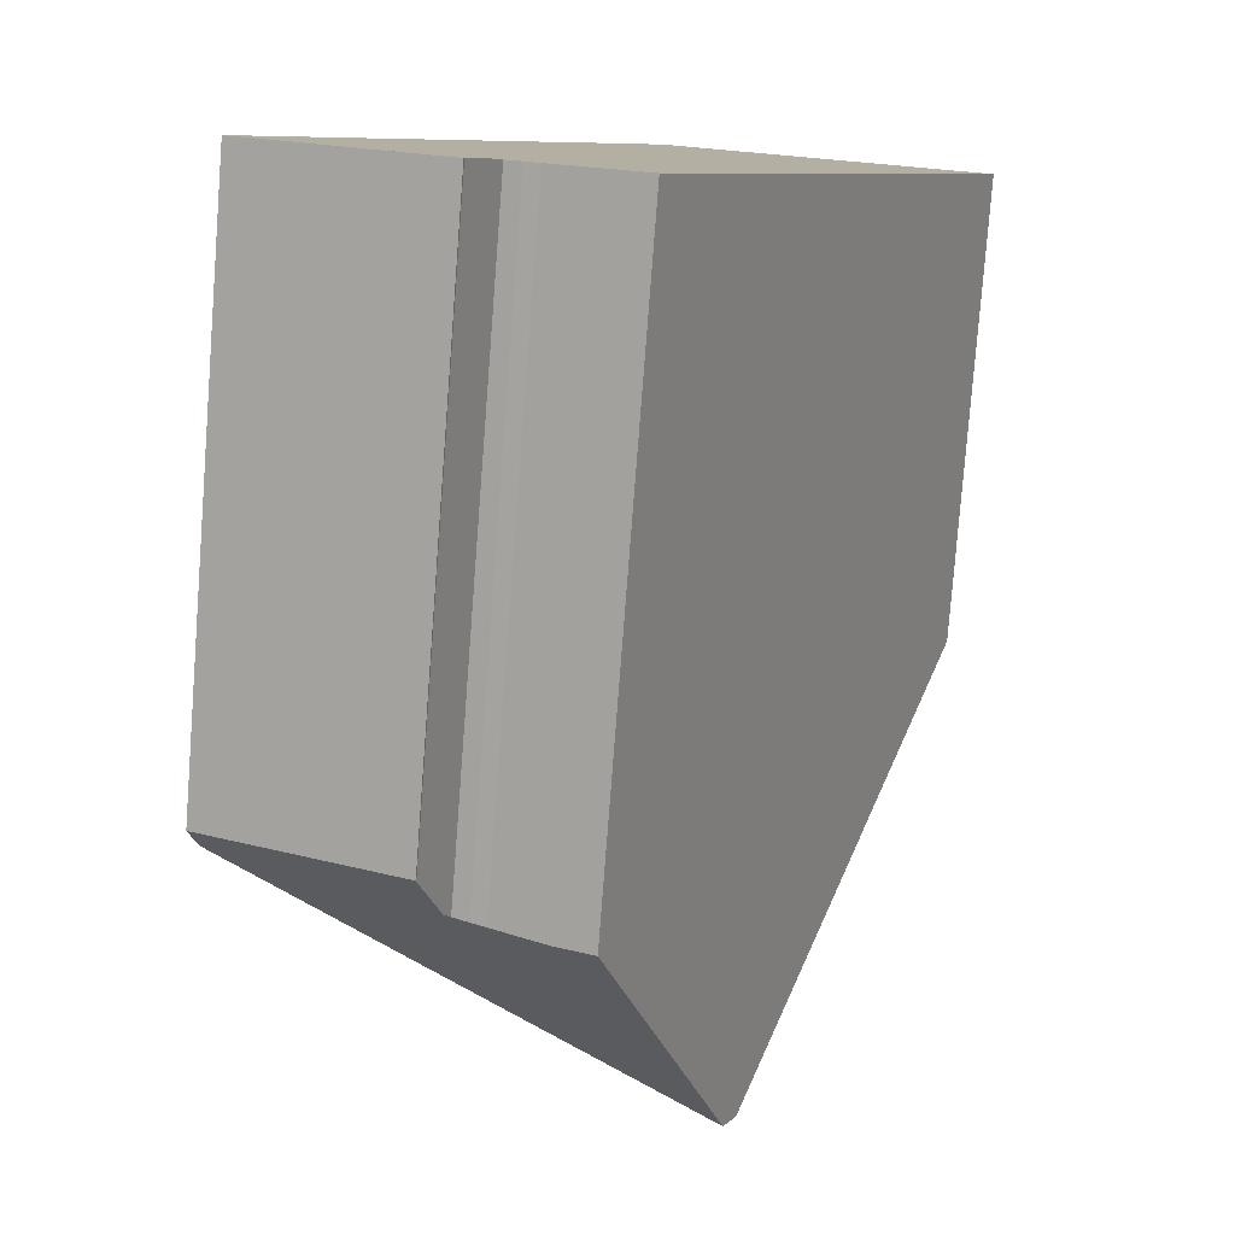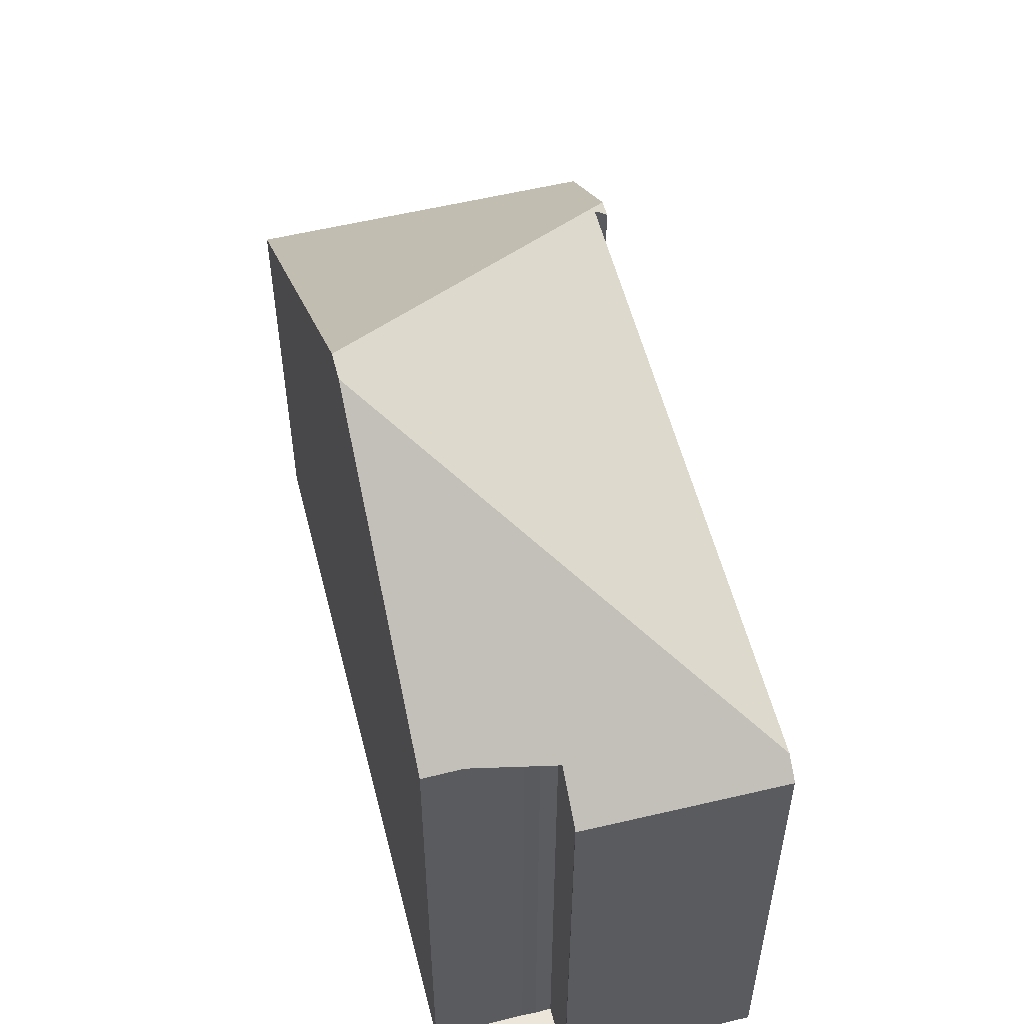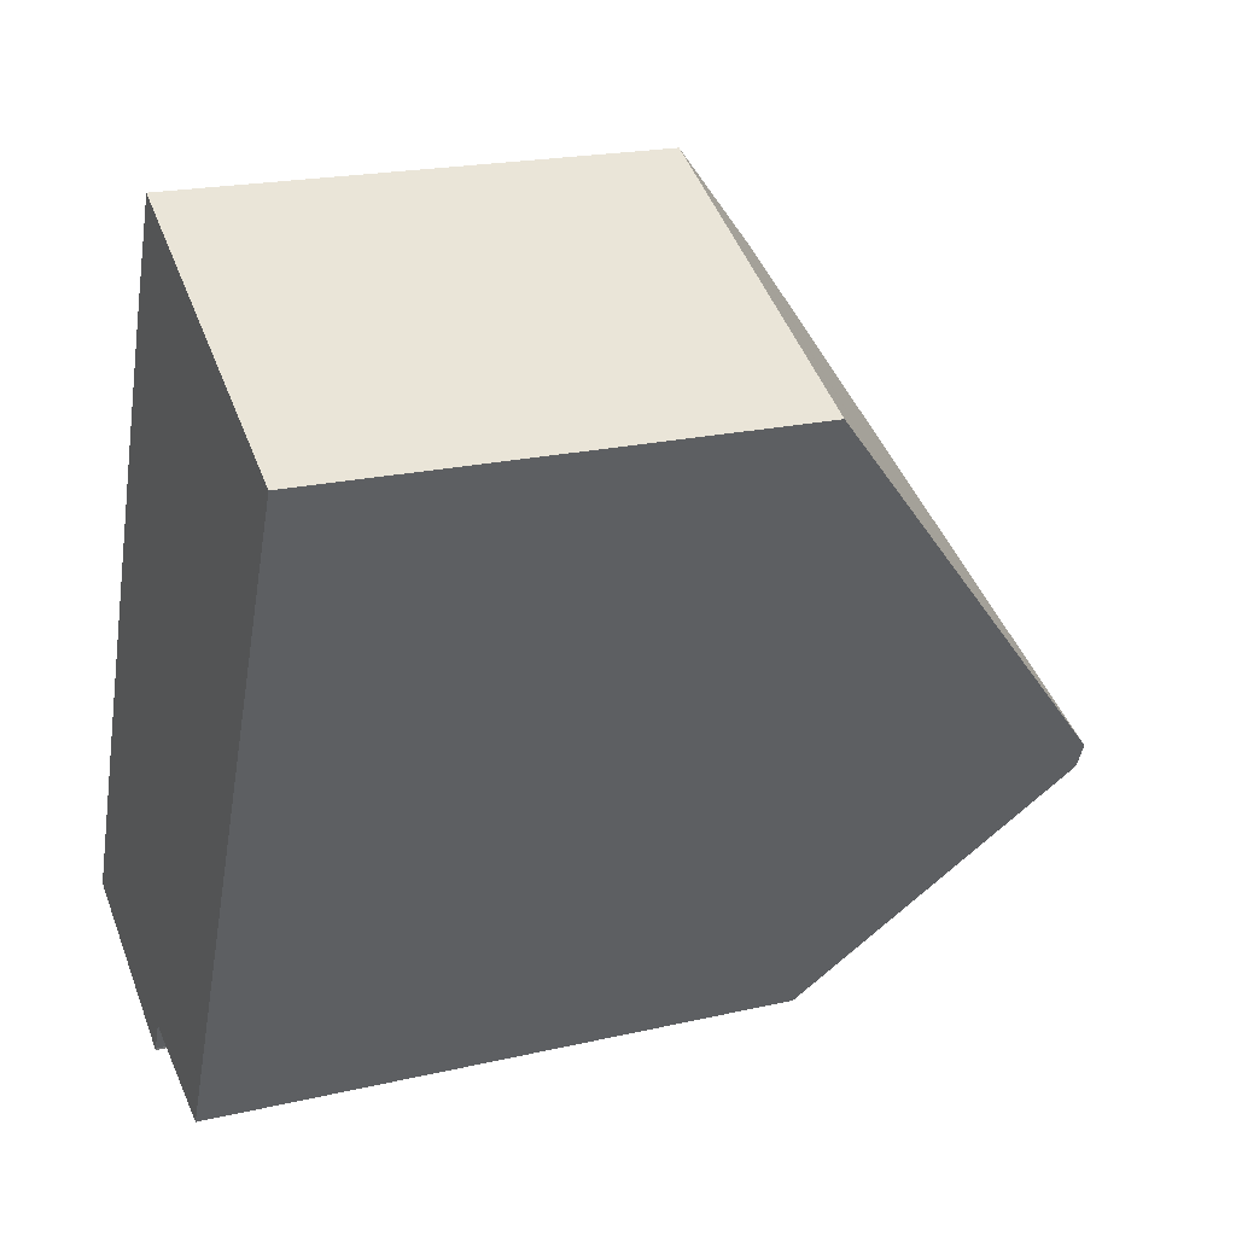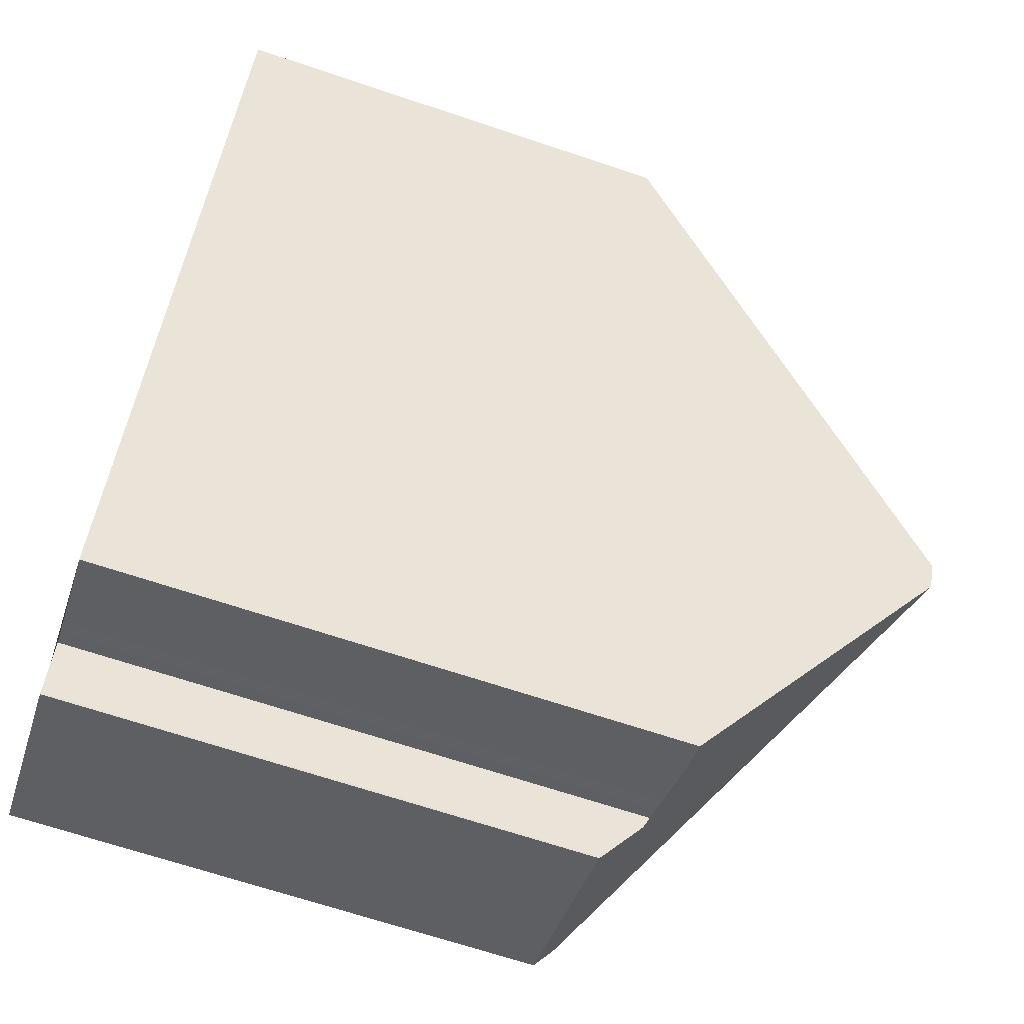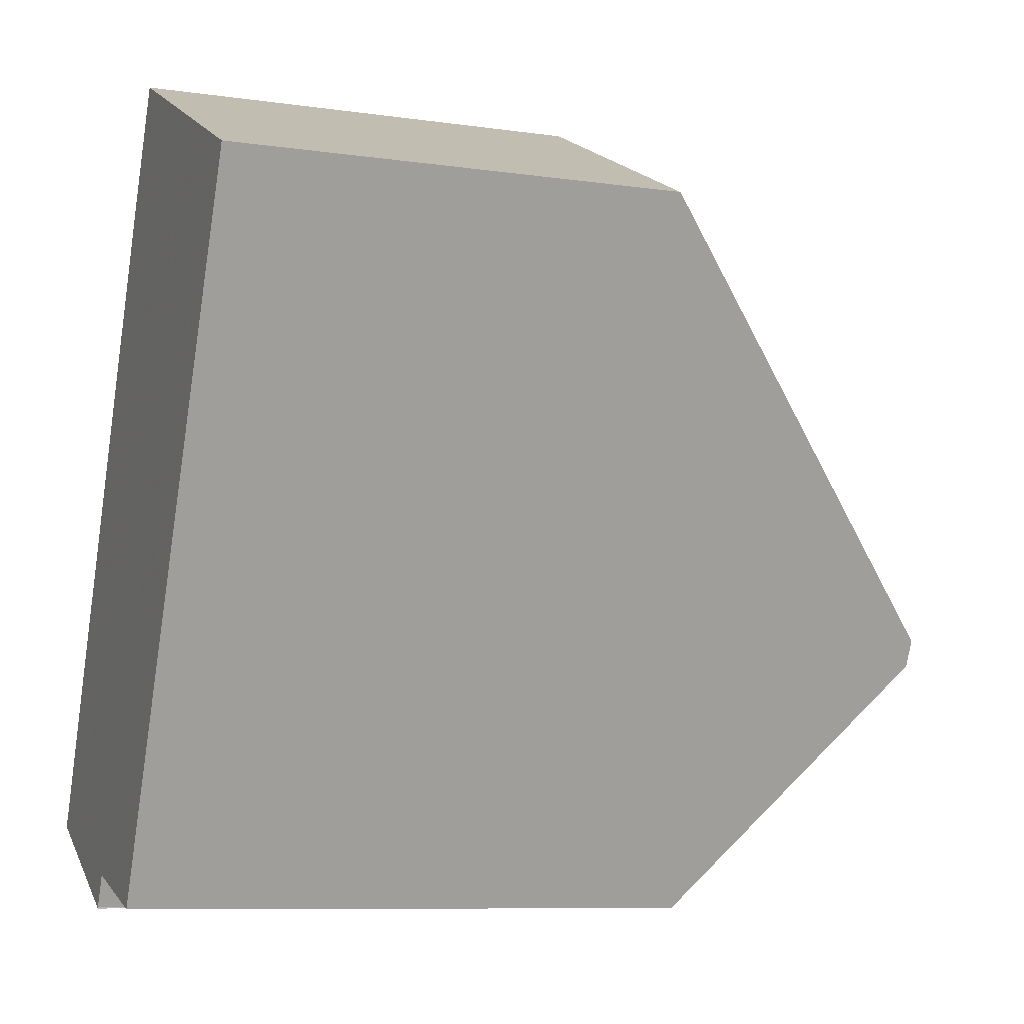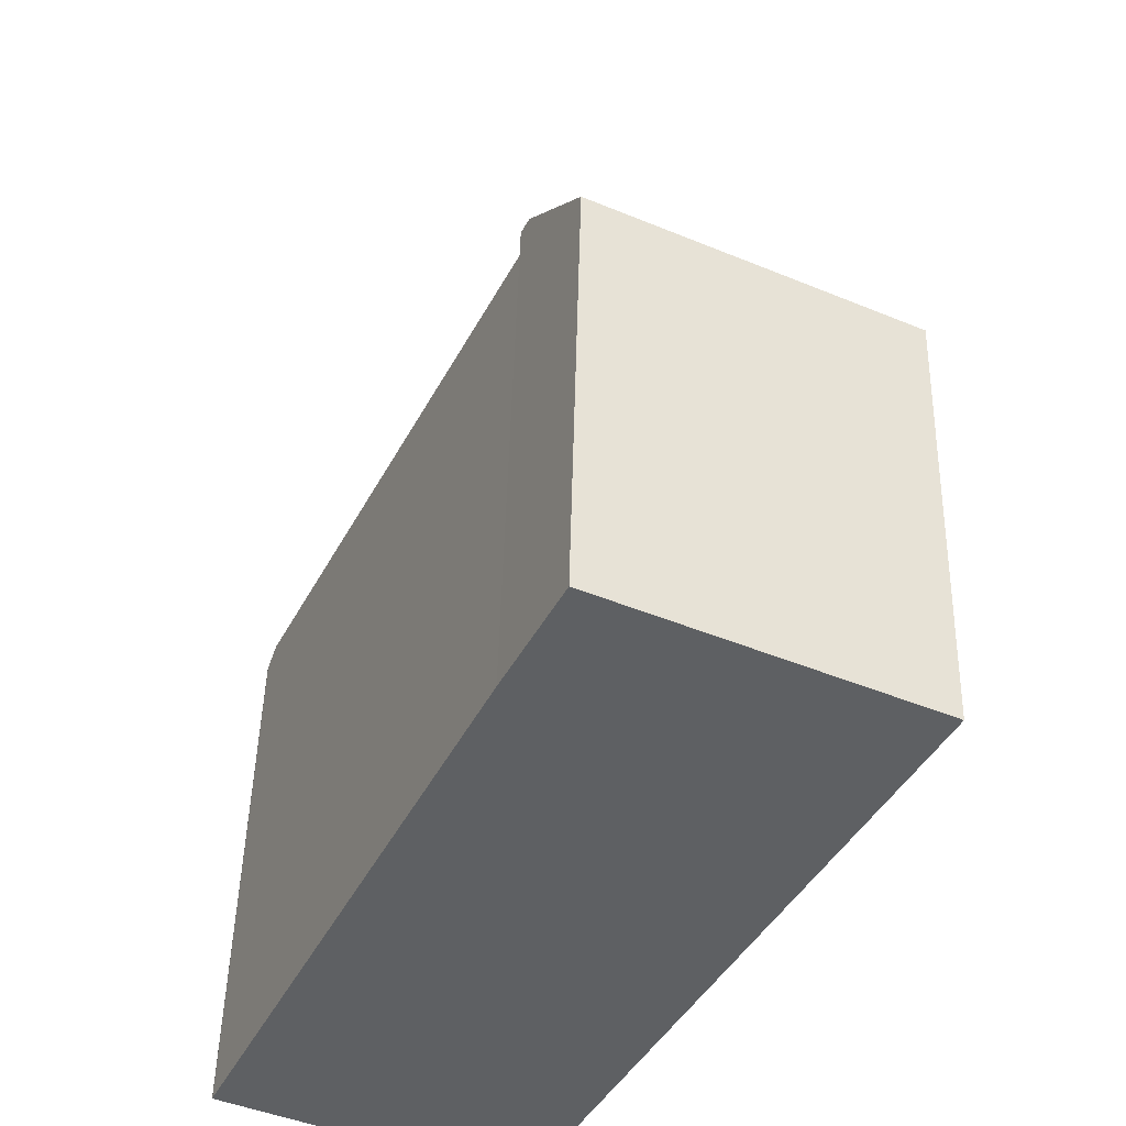
<metadata>
{"format":"obj","ext":"obj","renderer":"f3d","projection":"perspective","resolution":1024,"background":"white","views":[{"elev":-79.3,"azim":175.6,"up":"+Y"},{"elev":55.8,"azim":11.4,"up":"+Z"},{"elev":20.5,"azim":-112.8,"up":"+Y"},{"elev":-67.4,"azim":-108.6,"up":"+Y"},{"elev":-9.0,"azim":-110.9,"up":"+Y"},{"elev":47.6,"azim":-178.6,"up":"+Y"}]}
</metadata>
<code>
v -1484 -2460 7.377
v -1478 -2457 7.376
v -1477 -2459 8.841
v -1478 -2459 9.018
v -1473 -2469 8.757
v -1473 -2469 8.732
v -1476 -2471 8.75
v -1476 -2471 8.775
v -1476 -2470 9.538
v -1477 -2470 9.533
v -1477 -2470 9.541
v -1478 -2471 9.535
v -1480 -2466 13.15
v -1478 -2459 8.84
v -1478 -2459 8.84
v -1480 -2466 13.15
v -1480 -2466 13.15
v -1473 -2469 9.012
v -1473 -2469 9.012
v -1480 -2466 13.15
v -1478 -2458 8.179
v -1483 -2460 8.171
v -1478 -2459 8.975
v -1479 -2457 7.376
v -1478 -2458 8.179
v -1478 -2459 8.975
v -1478 -2459 8.976
v -1480 -2465 12.65
v -1478 -2470 9.537
v -1479 -2467 12.65
v -1483 -2459 7.377
v -1482 -2460 8.172
v -1480 -2465 12.65
v -1479 -2467 12.65
v -1473 -2469 9.197
v -1473 -2469 9.197
v -1476 -2470 9.208
v -1473 -2469 9.012
v -1479 -2462 10.47
v -1480 -2459 8.176
v -1479 -2462 10.47
v -1476 -2468 10.49
v -1475 -2470 8.743
v -1475 -2469 9.203
v -1476 -2468 10.49
v -1480 -2458 7.376
v -1482 -2460 8.298
v -1480 -2459 8.298
v -1478 -2458 8.297
v -1483 -2461 8.298
v -1478 -2458 8.297
v -1480 -2467 12.97
v -1483 -2460 8.171
v -1483 -2460 8.298
v -1480 -2466 12.97
v -1483 -2459 7.377
v -1480 -2466 12.97
v -1480 -2467 12.97
v -1478 -2471 9.536
v -1473 -2469 8.734
v -1473 -2469 9.197
v -1478 -2459 9.203
v -1478 -2458 8.297
v -1478 -2459 9.203
v -1473 -2469 9.229
v -1479 -2457 7.376
v -1478 -2458 8.179
v -1473 -2469 9.229
v -1483 -2459 7.377
v -1484 -2460 7.377
v -1484 -2460 0
v -1483 -2459 8.882e-16
v -1478 -2458 8.179
v -1478 -2457 7.376
v -1478 -2457 0
v -1478 -2458 1.776e-15
v -1478 -2459 8.976
v -1477 -2459 8.841
v -1477 -2459 0
v -1478 -2459 0
v -1473 -2469 9.012
v -1478 -2459 9.018
v -1478 -2459 0
v -1473 -2469 0
v -1473 -2469 8.732
v -1473 -2469 8.757
v -1473 -2469 0
v -1473 -2469 0
v -1473 -2469 8.734
v -1473 -2469 8.732
v -1473 -2469 0
v -1473 -2469 0
v -1476 -2471 8.775
v -1476 -2471 8.75
v -1476 -2471 0
v -1476 -2471 0
v -1476 -2470 9.208
v -1476 -2471 8.775
v -1476 -2471 0
v -1476 -2470 0
v -1477 -2470 9.533
v -1476 -2470 9.538
v -1476 -2470 0
v -1477 -2470 0
v -1477 -2470 9.541
v -1477 -2470 9.533
v -1477 -2470 0
v -1477 -2470 0
v -1478 -2470 9.537
v -1477 -2470 9.541
v -1477 -2470 0
v -1478 -2470 0
v -1480 -2466 13.15
v -1478 -2471 9.535
v -1478 -2471 0
v -1480 -2466 -1.776e-15
v -1483 -2461 8.298
v -1480 -2466 13.15
v -1480 -2466 -1.776e-15
v -1483 -2461 -1.776e-15
v -1477 -2459 8.841
v -1478 -2459 8.84
v -1478 -2459 0
v -1477 -2459 0
v -1473 -2469 8.757
v -1473 -2469 9.012
v -1473 -2469 0
v -1473 -2469 0
v -1480 -2466 13.15
v -1480 -2466 13.15
v -1480 -2466 -1.776e-15
v -1480 -2466 -1.776e-15
v -1478 -2458 8.297
v -1478 -2458 8.179
v -1478 -2458 1.776e-15
v -1478 -2458 0
v -1484 -2460 7.377
v -1483 -2460 8.171
v -1483 -2460 0
v -1484 -2460 0
v -1478 -2457 7.376
v -1479 -2457 7.376
v -1479 -2457 0
v -1478 -2457 0
v -1478 -2459 9.018
v -1478 -2459 8.976
v -1478 -2459 0
v -1478 -2459 0
v -1478 -2471 9.536
v -1478 -2470 9.537
v -1478 -2470 0
v -1478 -2471 0
v -1480 -2458 7.376
v -1483 -2459 7.377
v -1483 -2459 0
v -1480 -2458 0
v -1476 -2470 9.538
v -1476 -2470 9.208
v -1476 -2470 0
v -1476 -2470 0
v -1473 -2469 9.012
v -1473 -2469 9.012
v -1473 -2469 0
v -1473 -2469 0
v -1476 -2471 8.75
v -1475 -2470 8.743
v -1475 -2470 0
v -1476 -2471 0
v -1479 -2457 7.376
v -1480 -2458 7.376
v -1480 -2458 0
v -1479 -2457 -8.882e-16
v -1483 -2460 8.171
v -1483 -2461 8.298
v -1483 -2461 -1.776e-15
v -1483 -2460 0
v -1478 -2459 8.84
v -1478 -2458 8.297
v -1478 -2458 0
v -1478 -2459 0
v -1483 -2459 7.377
v -1483 -2459 7.377
v -1483 -2459 8.882e-16
v -1483 -2459 0
v -1478 -2471 9.535
v -1478 -2471 9.536
v -1478 -2471 0
v -1478 -2471 0
v -1475 -2470 8.743
v -1473 -2469 8.734
v -1473 -2469 0
v -1475 -2470 0
v -1479 -2457 7.376
v -1479 -2457 7.376
v -1479 -2457 -8.882e-16
v -1479 -2457 0
v -1473 -2469 0
v -1473 -2469 0
v -1476 -2471 0
v -1476 -2471 0
v -1476 -2470 0
v -1477 -2470 0
v -1477 -2470 0
v -1478 -2471 0
v -1484 -2460 0
v -1478 -2457 0
v -1477 -2459 0
v -1478 -2459 0
f 68 36 61
f 53 22 1 56
f 58 20 16 57
f 55 13 50 54
f 24 2 21 25
f 26 15 3 27
f 51 14 23 49
f 52 30 29 59
f 40 32 31 46
f 38 19 35
f 48 41 28 47
f 61 36 18 5 6 60
f 42 34 33 39
f 64 41 48 63
f 43 7 8 37 44
f 65 42 39 62
f 44 37 9 10 11 29 30 45
f 67 40 46 66
f 47 32 40 48
f 63 48 40 67
f 54 50 22 53
f 49 25 21 51
f 53 32 47 54
f 56 31 32 53
f 57 33 34 58
f 54 47 28 55
f 59 12 17 52
f 60 43 44 61
f 63 49 23 64
f 62 26 27 4 38 35 65
f 66 24 25 67
f 67 25 49 63
f 61 44 45 68
f 70 71 72 69
f 74 75 76 73
f 78 79 80 77
f 82 83 84 81
f 86 87 88 85
f 90 91 92 89
f 94 95 96 93
f 98 99 100 97
f 102 103 104 101
f 106 107 108 105
f 110 111 112 109
f 114 115 116 113
f 118 119 120 117
f 122 123 124 121
f 126 127 128 125
f 130 131 132 129
f 134 135 136 133
f 138 139 140 137
f 142 143 144 141
f 146 147 148 145
f 150 151 152 149
f 154 155 156 153
f 158 159 160 157
f 162 163 164 161
f 166 167 168 165
f 170 171 172 169
f 174 175 176 173
f 178 179 180 177
f 182 183 184 181
f 186 187 188 185
f 190 191 192 189
f 194 195 196 193
f 198 199 200 201 202 203 204 205 206 207 208 197

</code>
